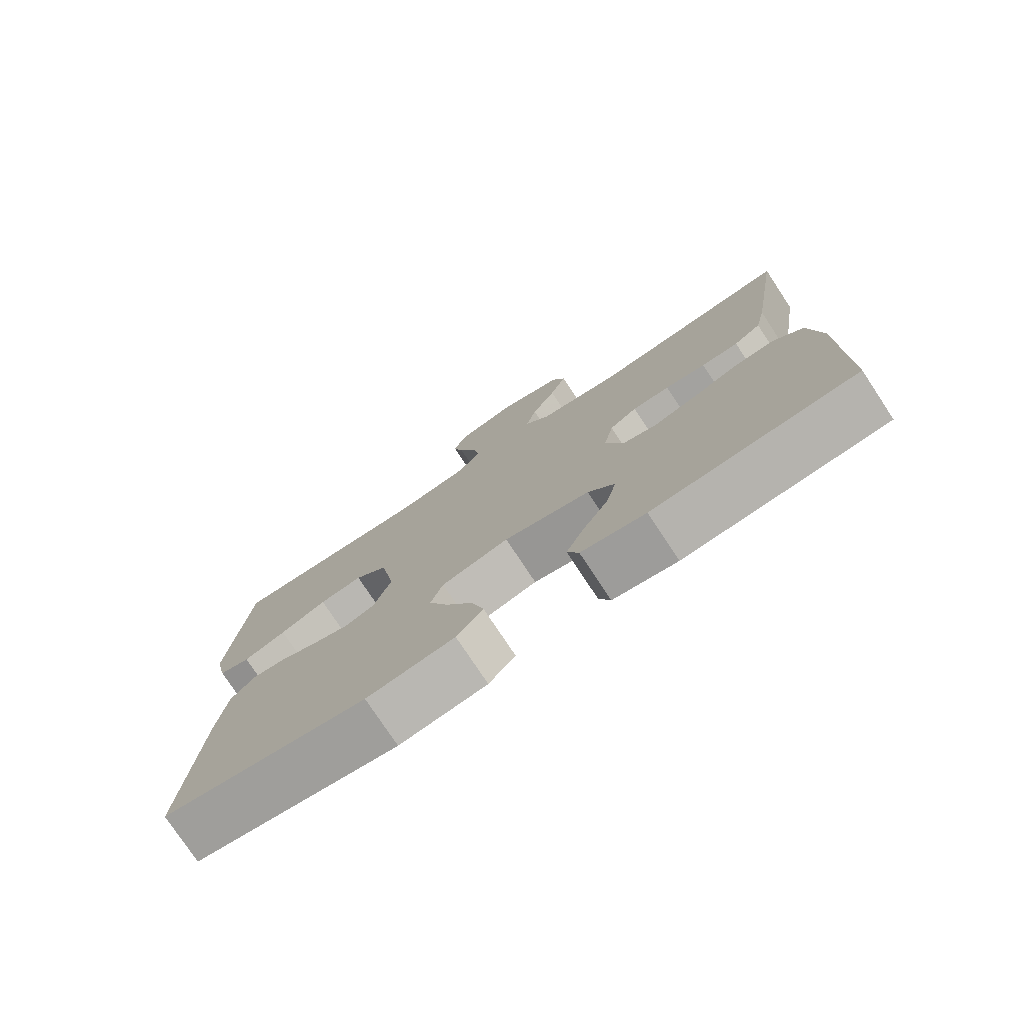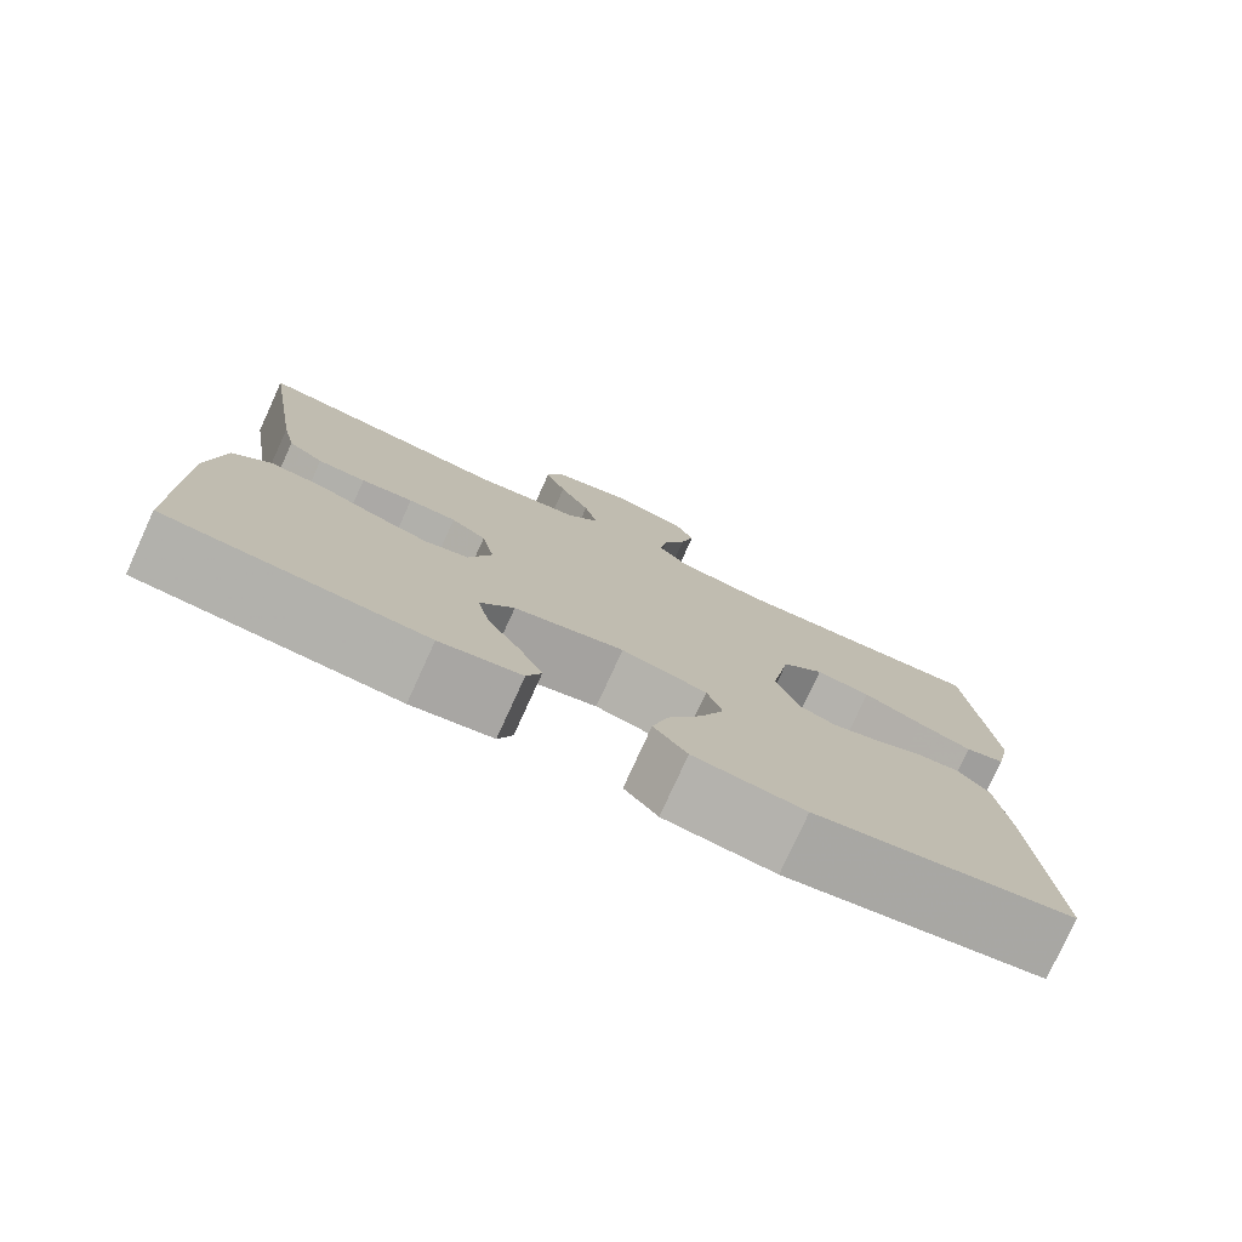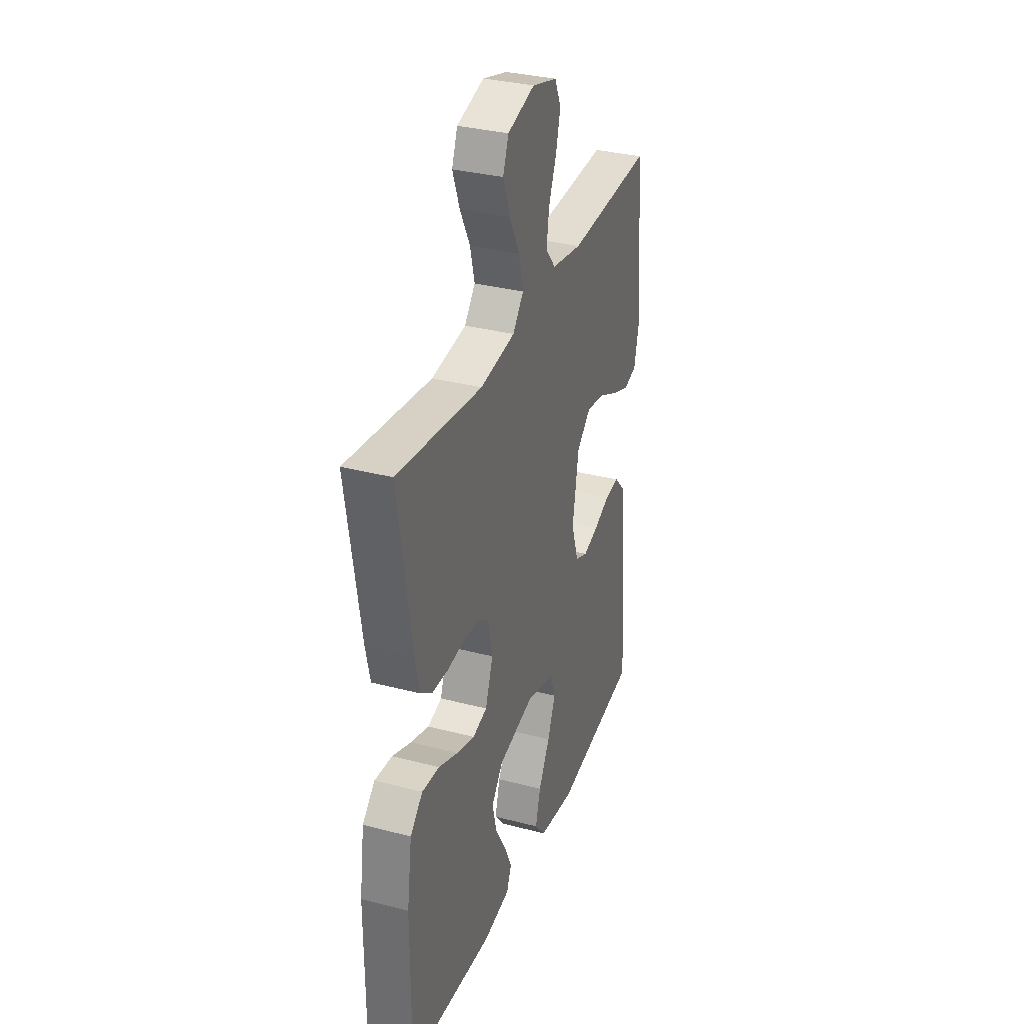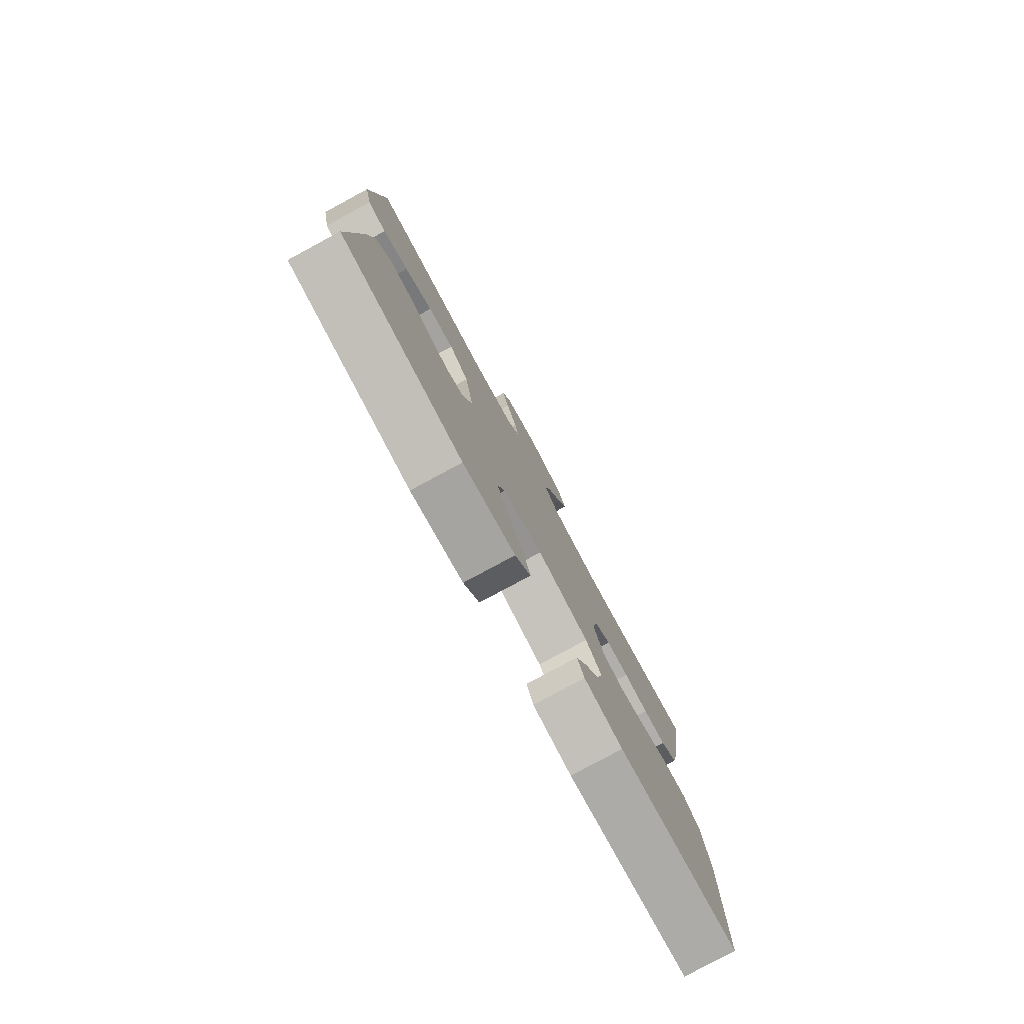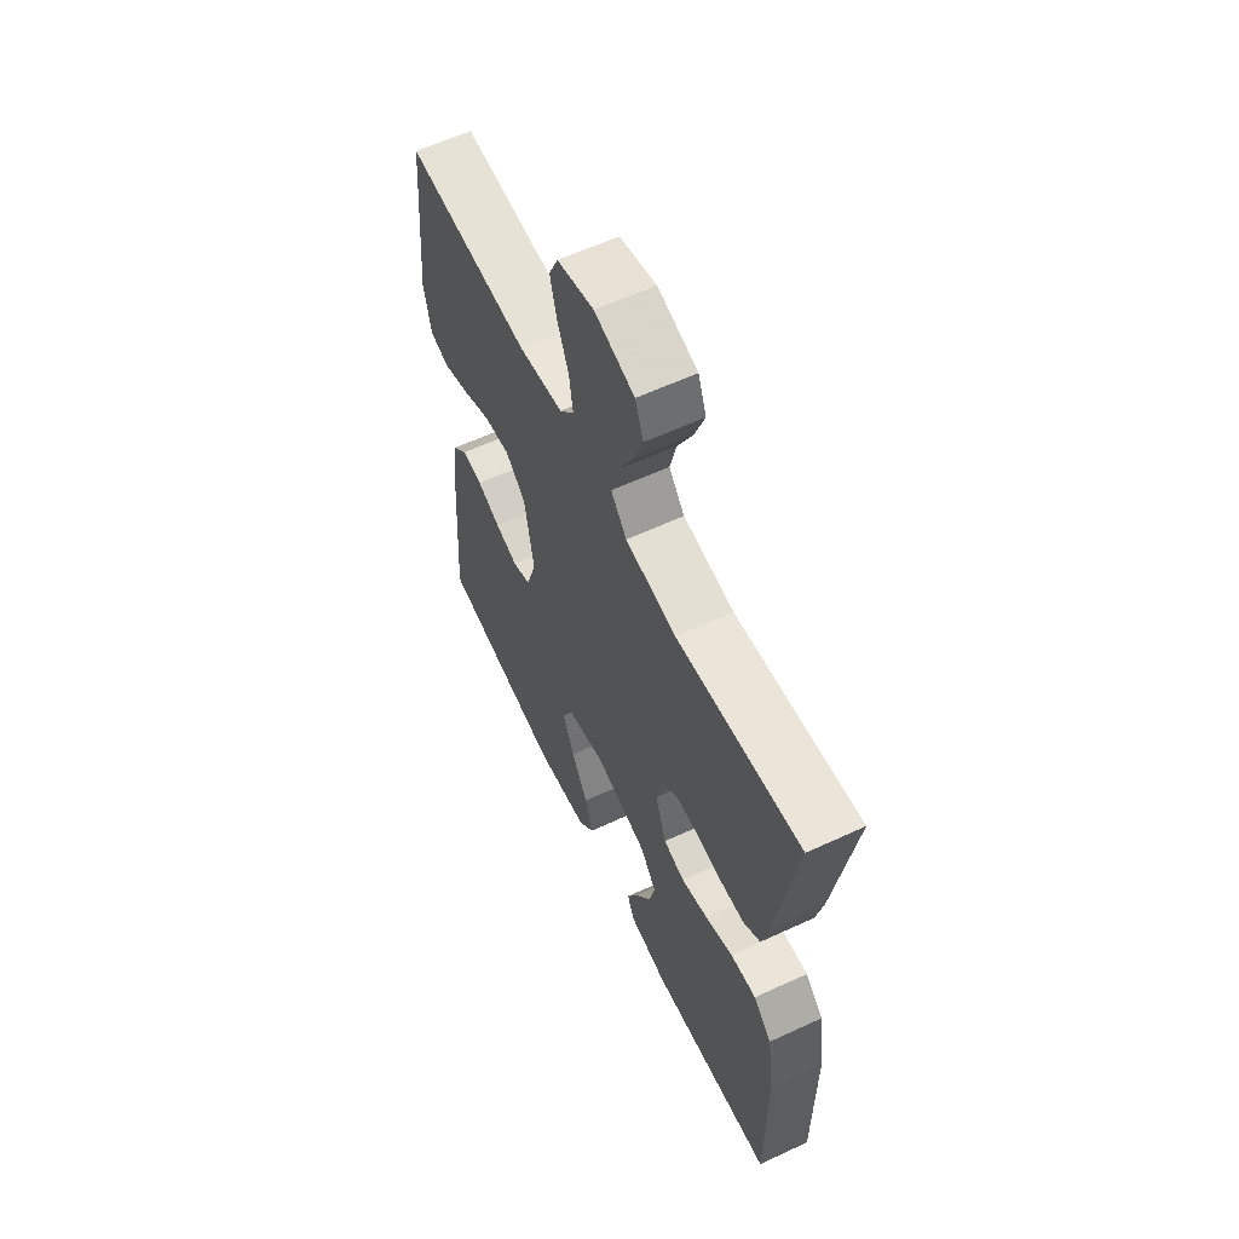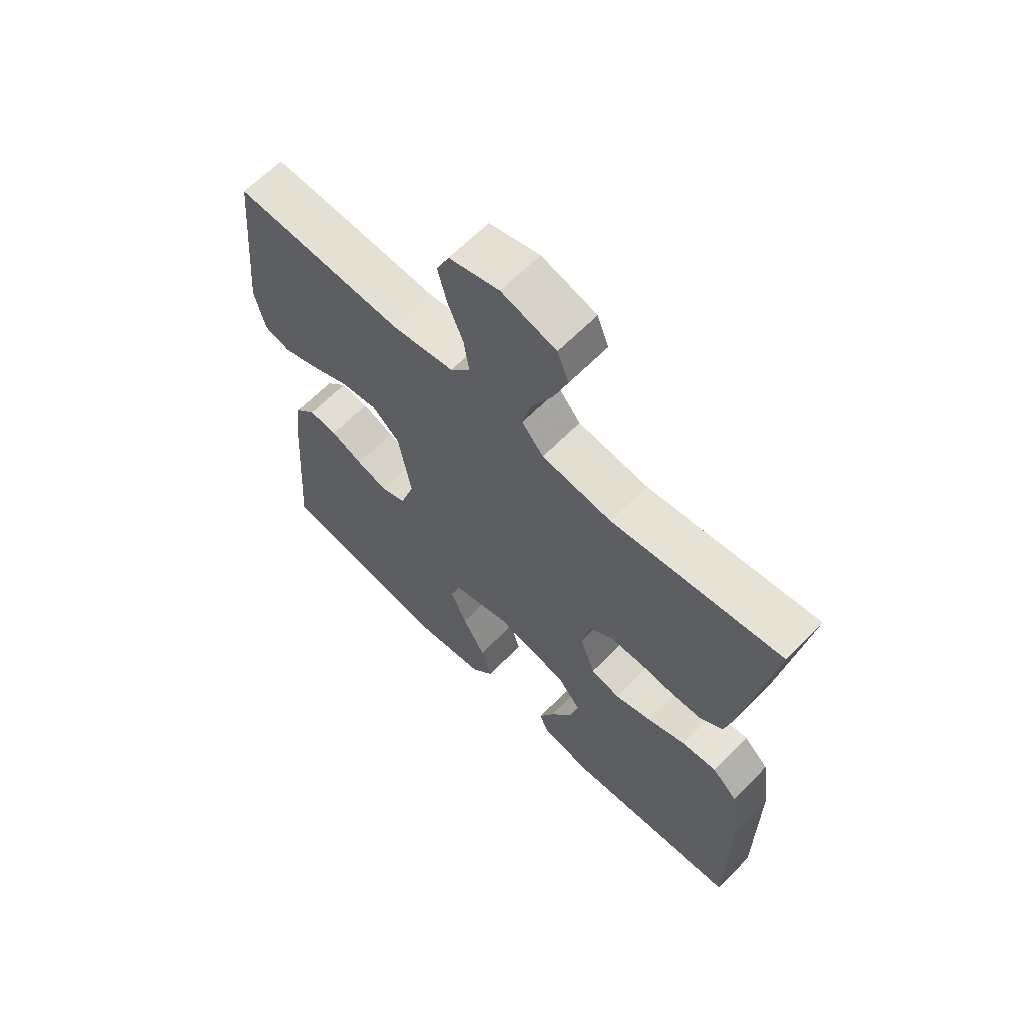
<metadata>
{"format":"obj","ext":"obj","renderer":"f3d","projection":"perspective","resolution":1024,"background":"white","views":[{"elev":-77.2,"azim":33.5,"up":"+Z"},{"elev":-77.9,"azim":155.5,"up":"+Z"},{"elev":32.9,"azim":109.9,"up":"+Z"},{"elev":-79.8,"azim":-61.7,"up":"+Z"},{"elev":60.6,"azim":64.7,"up":"+Z"},{"elev":64.1,"azim":44.4,"up":"+Z"}]}
</metadata>
<code>
v 0.5 0.07 -0.5
v 0.2 0.07 -0.522
v 0.105 0.07 -0.506
v 0.088 0.07 -0.464
v 0.115 0.07 -0.405
v 0.153 0.07 -0.34
v 0.168 0.07 -0.277
v 0.128 0.07 -0.226
v 0 0.07 -0.197
v -0.1 0.07 -0.224
v -0.118 0.07 -0.277
v -0.09 0.07 -0.345
v -0.05 0.07 -0.417
v -0.032 0.07 -0.482
v -0.071 0.07 -0.529
v -0.2 0.07 -0.547
v -0.5 0.07 -0.5
v -0.478 0.07 -0.2
v -0.464 0.07 -0.089
v -0.427 0.07 -0.049
v -0.377 0.07 -0.054
v -0.321 0.07 -0.079
v -0.266 0.07 -0.096
v -0.222 0.07 -0.078
v -0.197 0.07 0
v -0.219 0.07 0.128
v -0.268 0.07 0.172
v -0.332 0.07 0.163
v -0.401 0.07 0.13
v -0.464 0.07 0.106
v -0.51 0.07 0.119
v -0.528 0.07 0.2
v -0.5 0.07 0.5
v -0.2 0.07 0.484
v -0.093 0.07 0.501
v -0.058 0.07 0.544
v -0.067 0.07 0.605
v -0.094 0.07 0.671
v -0.11 0.07 0.734
v -0.088 0.07 0.783
v 0 0.07 0.807
v 0.096 0.07 0.779
v 0.116 0.07 0.727
v 0.091 0.07 0.66
v 0.055 0.07 0.59
v 0.039 0.07 0.526
v 0.077 0.07 0.48
v 0.2 0.07 0.463
v 0.5 0.07 0.5
v 0.452 0.07 0.2
v 0.436 0.07 0.128
v 0.395 0.07 0.099
v 0.339 0.07 0.097
v 0.278 0.07 0.104
v 0.222 0.07 0.102
v 0.181 0.07 0.073
v 0.166 0.07 0
v 0.193 0.07 -0.075
v 0.244 0.07 -0.089
v 0.309 0.07 -0.069
v 0.377 0.07 -0.042
v 0.439 0.07 -0.037
v 0.483 0.07 -0.08
v 0.5 0.07 -0.2
v 0.5 0 -0.5
v 0.2 0 -0.522
v 0.105 0 -0.506
v 0.088 0 -0.464
v 0.115 0 -0.405
v 0.153 0 -0.34
v 0.168 0 -0.277
v 0.128 0 -0.226
v 0 0 -0.197
v -0.1 0 -0.224
v -0.118 0 -0.277
v -0.09 0 -0.345
v -0.05 0 -0.417
v -0.032 0 -0.482
v -0.071 0 -0.529
v -0.2 0 -0.547
v -0.5 0 -0.5
v -0.478 0 -0.2
v -0.464 0 -0.089
v -0.427 0 -0.049
v -0.377 0 -0.054
v -0.321 0 -0.079
v -0.266 0 -0.096
v -0.222 0 -0.078
v -0.197 0 0
v -0.219 0 0.128
v -0.268 0 0.172
v -0.332 0 0.163
v -0.401 0 0.13
v -0.464 0 0.106
v -0.51 0 0.119
v -0.528 0 0.2
v -0.5 0 0.5
v -0.2 0 0.484
v -0.093 0 0.501
v -0.058 0 0.544
v -0.067 0 0.605
v -0.094 0 0.671
v -0.11 0 0.734
v -0.088 0 0.783
v 0 0 0.807
v 0.096 0 0.779
v 0.116 0 0.727
v 0.091 0 0.66
v 0.055 0 0.59
v 0.039 0 0.526
v 0.077 0 0.48
v 0.2 0 0.463
v 0.5 0 0.5
v 0.452 0 0.2
v 0.436 0 0.128
v 0.395 0 0.099
v 0.339 0 0.097
v 0.278 0 0.104
v 0.222 0 0.102
v 0.181 0 0.073
v 0.166 0 0
v 0.193 0 -0.075
v 0.244 0 -0.089
v 0.309 0 -0.069
v 0.377 0 -0.042
v 0.439 0 -0.037
v 0.483 0 -0.08
v 0.5 0 -0.2
f 2 3 4
f 1 2 4
f 64 1 4
f 63 64 4
f 62 63 4
f 61 62 4
f 60 61 4
f 52 53 54
f 51 52 54
f 50 51 54
f 49 50 54
f 48 49 54
f 47 48 54 55
f 46 47 55 56
f 43 44 45
f 42 43 45
f 41 42 45
f 40 41 45
f 39 40 45
f 38 39 45
f 37 38 45
f 36 37 45 46
f 46 56 57
f 36 46 57
f 35 36 57
f 32 33 34
f 31 32 34
f 30 31 34
f 29 30 34
f 28 29 34
f 27 28 34 35
f 20 21 22
f 19 20 22
f 18 19 22
f 17 18 22
f 16 17 22
f 15 16 22
f 14 15 22
f 13 14 22
f 12 13 22
f 11 12 22 23
f 10 11 23 24
f 4 5 6
f 60 4 6
f 59 60 6 7
f 35 57 58
f 27 35 58
f 26 27 58
f 25 26 58
f 25 58 59
f 24 25 59
f 10 24 59
f 9 10 59
f 8 9 59
f 7 8 59
f 68 67 66
f 68 66 65
f 68 65 128
f 68 128 127
f 68 127 126
f 68 126 125
f 68 125 124
f 118 117 116
f 118 116 115
f 118 115 114
f 118 114 113
f 118 113 112
f 119 118 112 111
f 120 119 111 110
f 109 108 107
f 109 107 106
f 109 106 105
f 109 105 104
f 109 104 103
f 109 103 102
f 109 102 101
f 110 109 101 100
f 121 120 110
f 121 110 100
f 121 100 99
f 98 97 96
f 98 96 95
f 98 95 94
f 98 94 93
f 98 93 92
f 99 98 92 91
f 86 85 84
f 86 84 83
f 86 83 82
f 86 82 81
f 86 81 80
f 86 80 79
f 86 79 78
f 86 78 77
f 86 77 76
f 87 86 76 75
f 88 87 75 74
f 70 69 68
f 70 68 124
f 71 70 124 123
f 122 121 99
f 122 99 91
f 122 91 90
f 122 90 89
f 123 122 89
f 123 89 88
f 123 88 74
f 123 74 73
f 123 73 72
f 123 72 71
f 1 65 66 2
f 2 66 67 3
f 3 67 68 4
f 4 68 69 5
f 5 69 70 6
f 6 70 71 7
f 7 71 72 8
f 8 72 73 9
f 9 73 74 10
f 10 74 75 11
f 11 75 76 12
f 12 76 77 13
f 13 77 78 14
f 14 78 79 15
f 15 79 80 16
f 16 80 81 17
f 17 81 82 18
f 18 82 83 19
f 19 83 84 20
f 20 84 85 21
f 21 85 86 22
f 22 86 87 23
f 23 87 88 24
f 24 88 89 25
f 25 89 90 26
f 26 90 91 27
f 27 91 92 28
f 28 92 93 29
f 29 93 94 30
f 30 94 95 31
f 31 95 96 32
f 32 96 97 33
f 33 97 98 34
f 34 98 99 35
f 35 99 100 36
f 36 100 101 37
f 37 101 102 38
f 38 102 103 39
f 39 103 104 40
f 40 104 105 41
f 41 105 106 42
f 42 106 107 43
f 43 107 108 44
f 44 108 109 45
f 45 109 110 46
f 46 110 111 47
f 47 111 112 48
f 48 112 113 49
f 49 113 114 50
f 50 114 115 51
f 51 115 116 52
f 52 116 117 53
f 53 117 118 54
f 54 118 119 55
f 55 119 120 56
f 56 120 121 57
f 57 121 122 58
f 58 122 123 59
f 59 123 124 60
f 60 124 125 61
f 61 125 126 62
f 62 126 127 63
f 63 127 128 64
f 64 128 65 1

</code>
